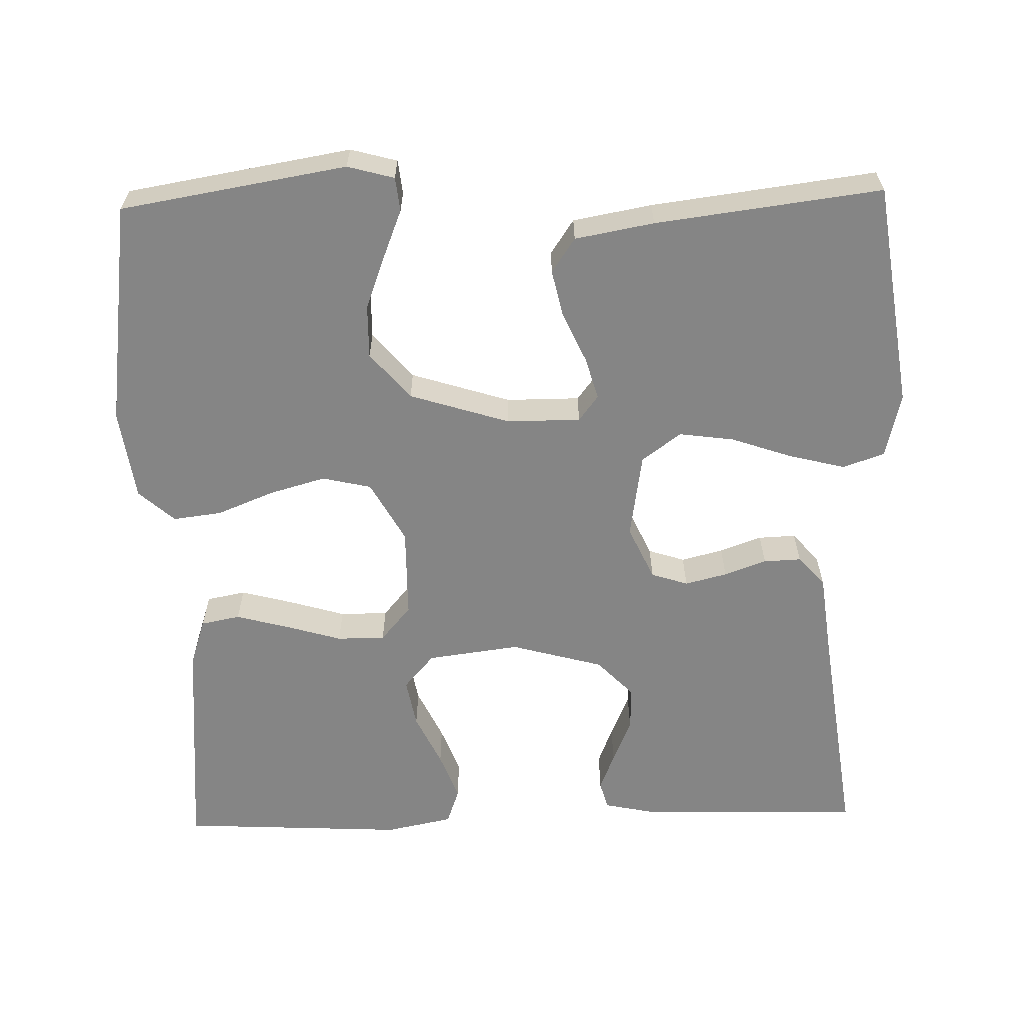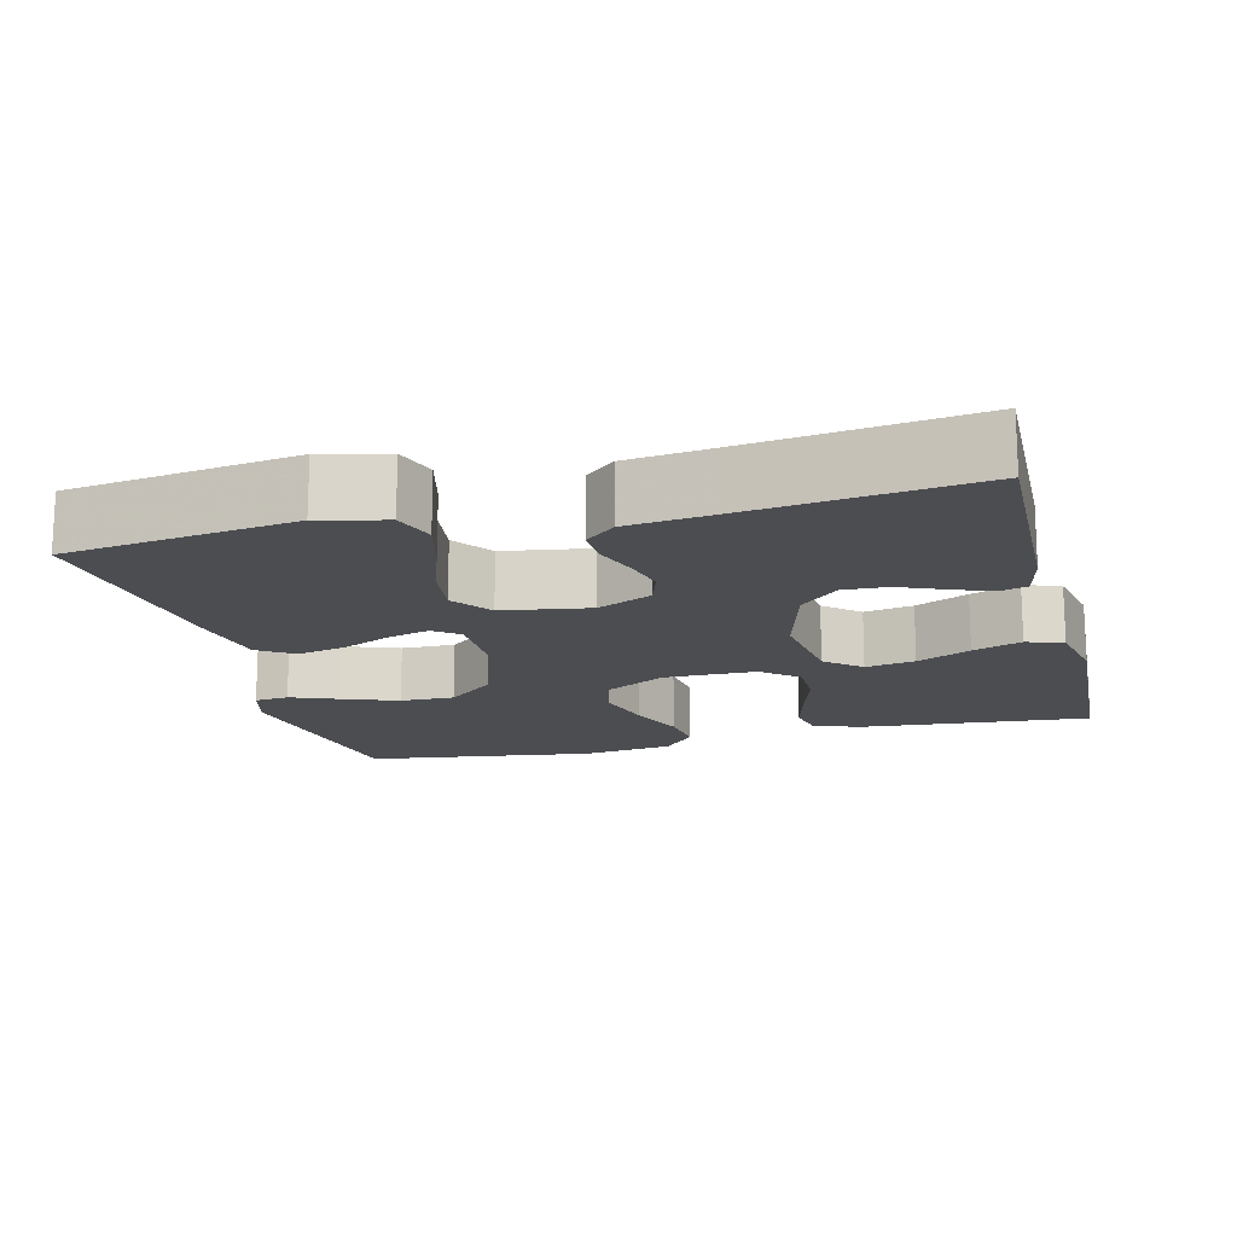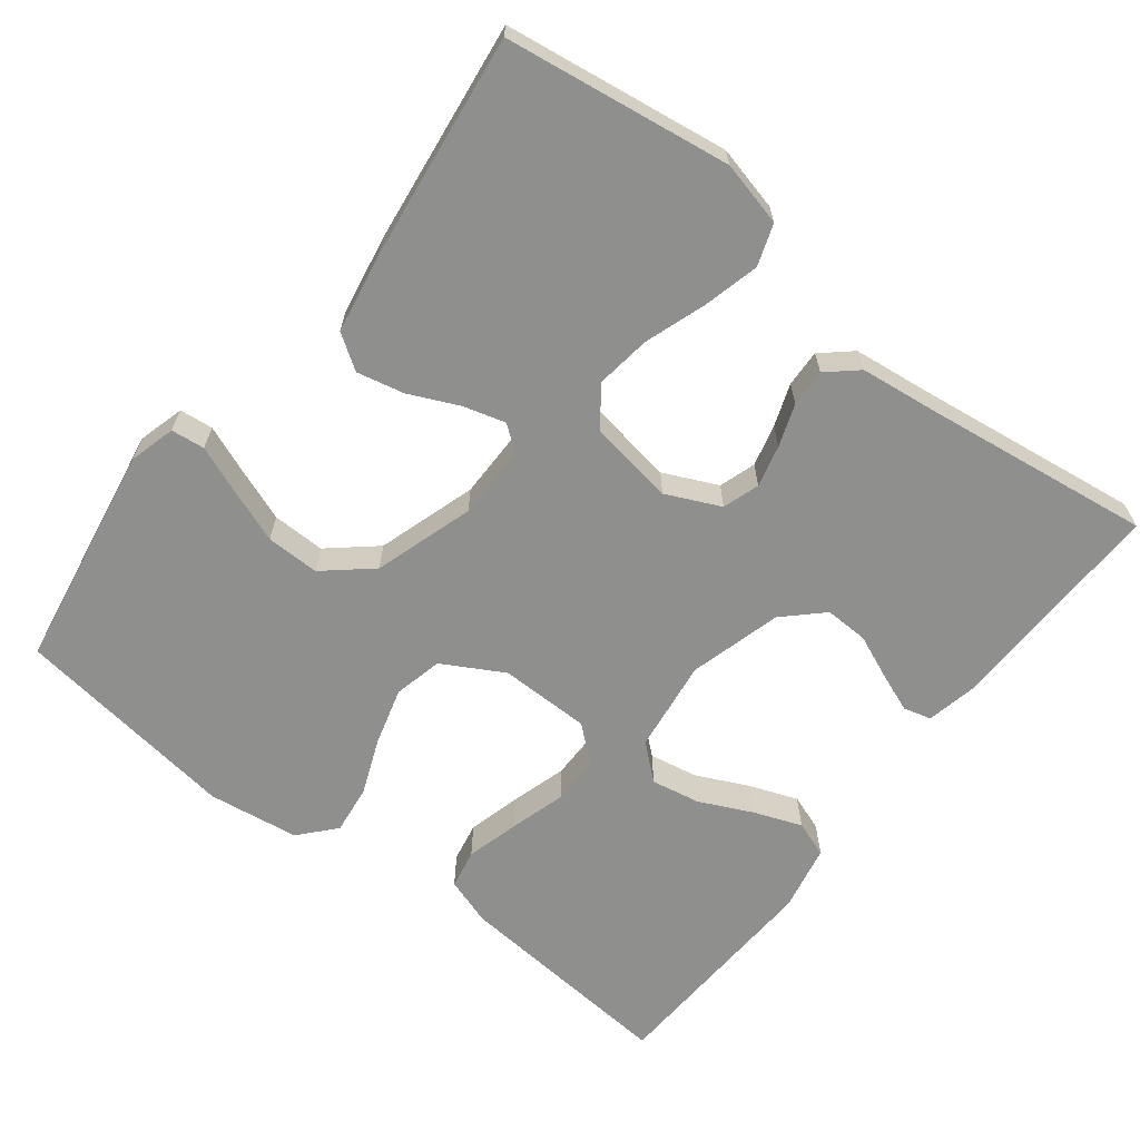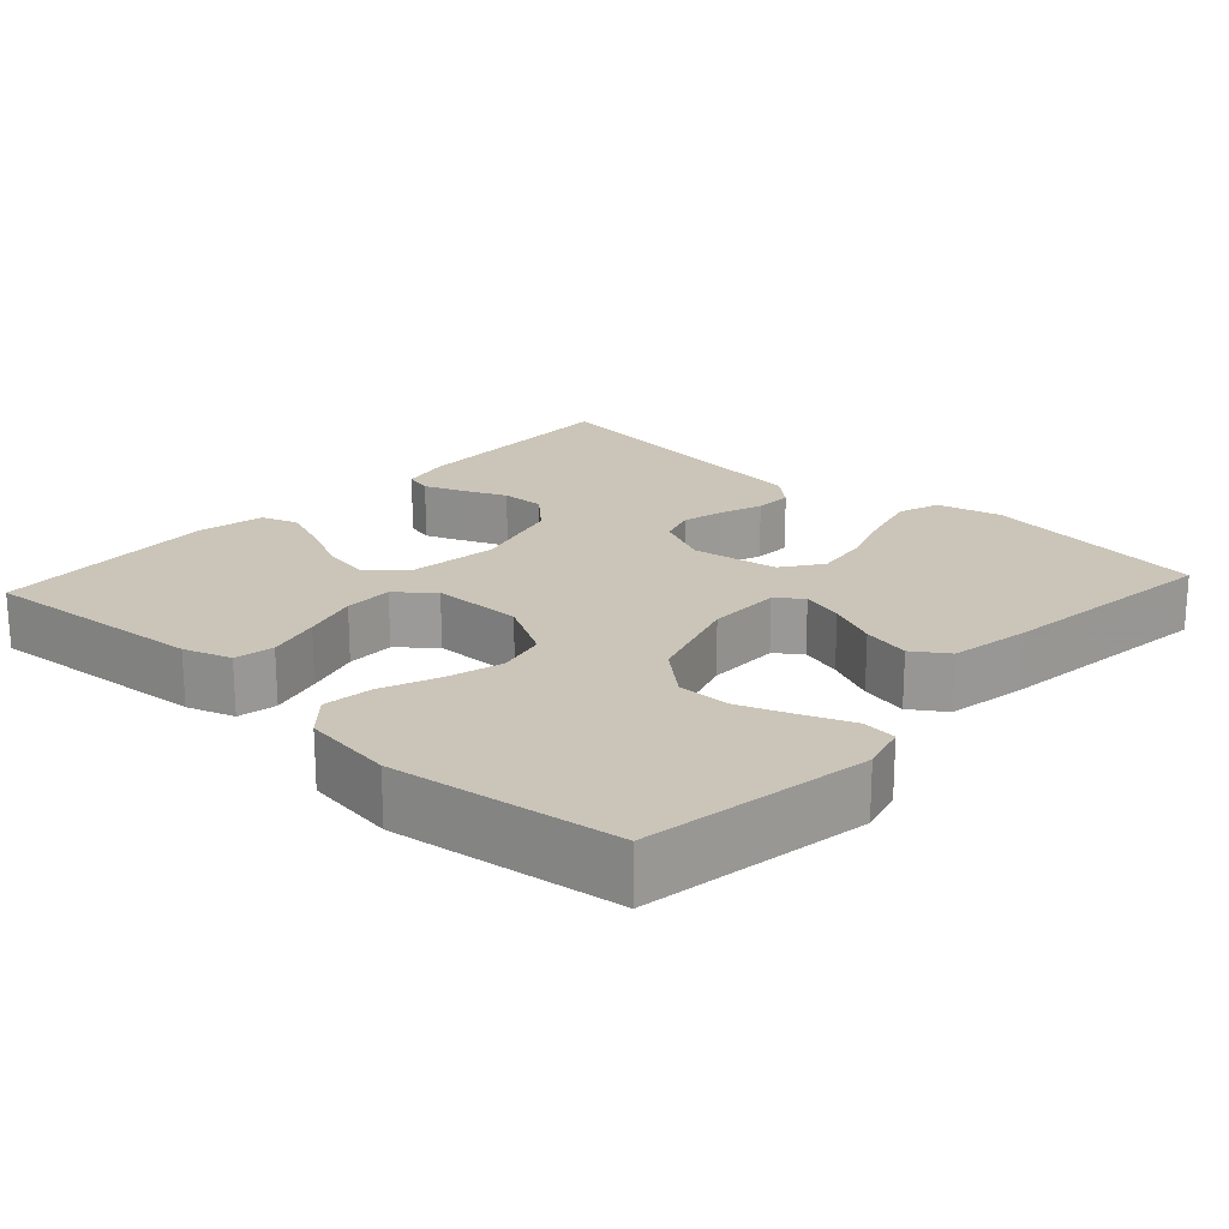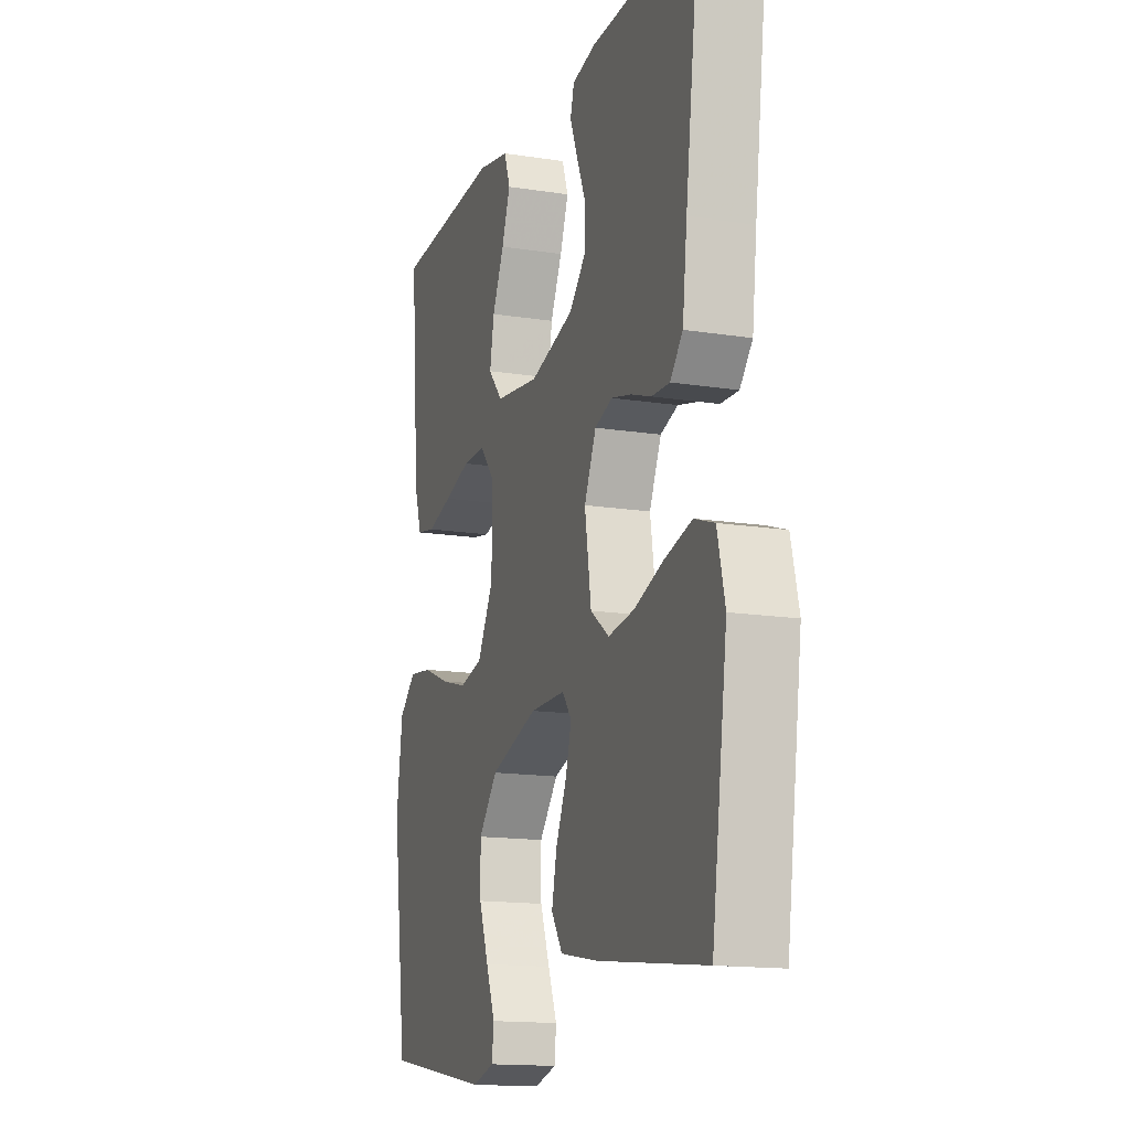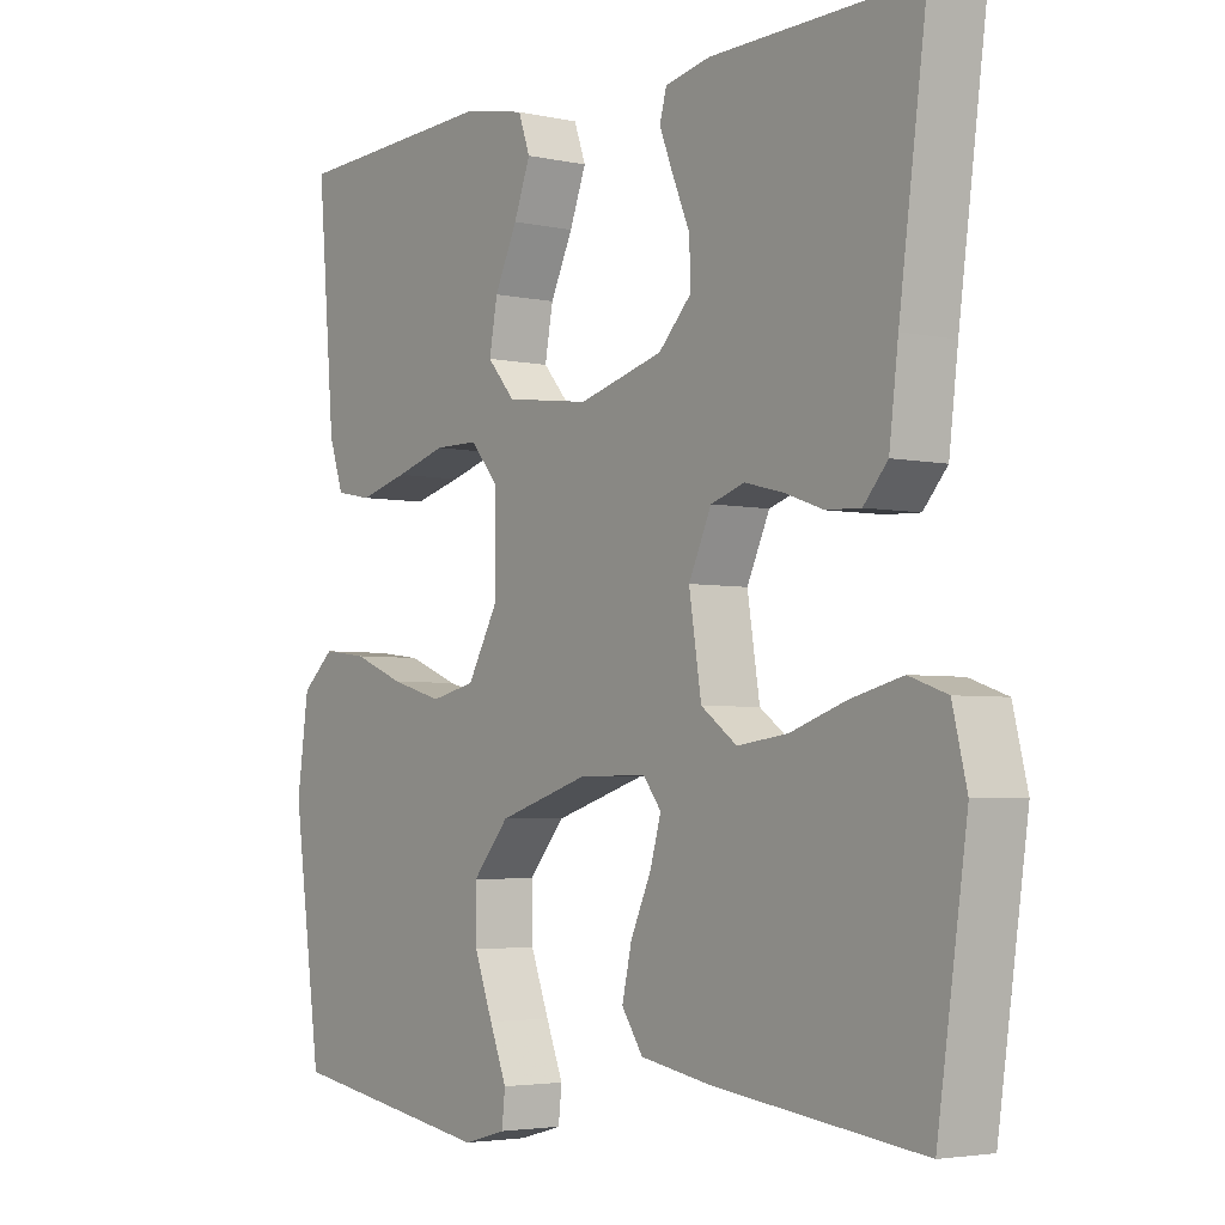
<metadata>
{"format":"obj","ext":"obj","renderer":"f3d","projection":"perspective","resolution":1024,"background":"white","views":[{"elev":-61.8,"azim":-178.5,"up":"+Y"},{"elev":-15.9,"azim":-75.8,"up":"+Y"},{"elev":-65.2,"azim":-127.8,"up":"+Y"},{"elev":20.4,"azim":132.5,"up":"+Y"},{"elev":-15.0,"azim":-108.6,"up":"+Z"},{"elev":-3.6,"azim":-126.6,"up":"+Z"}]}
</metadata>
<code>
v -0.5 0.07 0.5
v -0.2 0.07 0.492
v -0.134 0.07 0.478
v -0.124 0.07 0.441
v -0.144 0.07 0.39
v -0.169 0.07 0.331
v -0.171 0.07 0.273
v -0.123 0.07 0.223
v 0 0.07 0.189
v 0.123 0.07 0.205
v 0.163 0.07 0.251
v 0.151 0.07 0.316
v 0.118 0.07 0.386
v 0.094 0.07 0.45
v 0.111 0.07 0.498
v 0.2 0.07 0.516
v 0.5 0.07 0.5
v 0.475 0.07 0.2
v 0.454 0.07 0.137
v 0.402 0.07 0.127
v 0.331 0.07 0.146
v 0.257 0.07 0.168
v 0.193 0.07 0.168
v 0.153 0.07 0.121
v 0.152 0.07 0
v 0.197 0.07 -0.081
v 0.262 0.07 -0.096
v 0.337 0.07 -0.075
v 0.412 0.07 -0.045
v 0.477 0.07 -0.037
v 0.524 0.07 -0.079
v 0.541 0.07 -0.2
v 0.5 0.07 -0.5
v 0.2 0.07 -0.55
v 0.138 0.07 -0.533
v 0.133 0.07 -0.488
v 0.158 0.07 -0.425
v 0.185 0.07 -0.353
v 0.186 0.07 -0.282
v 0.133 0.07 -0.22
v 0 0.07 -0.178
v -0.098 0.07 -0.178
v -0.124 0.07 -0.212
v -0.108 0.07 -0.268
v -0.078 0.07 -0.334
v -0.064 0.07 -0.397
v -0.095 0.07 -0.443
v -0.2 0.07 -0.462
v -0.5 0.07 -0.5
v -0.543 0.07 -0.2
v -0.522 0.07 -0.114
v -0.467 0.07 -0.095
v -0.392 0.07 -0.114
v -0.311 0.07 -0.142
v -0.238 0.07 -0.152
v -0.186 0.07 -0.114
v -0.168 0.07 0
v -0.201 0.07 0.072
v -0.25 0.07 0.088
v -0.306 0.07 0.074
v -0.362 0.07 0.054
v -0.412 0.07 0.052
v -0.447 0.07 0.092
v -0.46 0.07 0.2
v -0.5 0 0.5
v -0.2 0 0.492
v -0.134 0 0.478
v -0.124 0 0.441
v -0.144 0 0.39
v -0.169 0 0.331
v -0.171 0 0.273
v -0.123 0 0.223
v 0 0 0.189
v 0.123 0 0.205
v 0.163 0 0.251
v 0.151 0 0.316
v 0.118 0 0.386
v 0.094 0 0.45
v 0.111 0 0.498
v 0.2 0 0.516
v 0.5 0 0.5
v 0.475 0 0.2
v 0.454 0 0.137
v 0.402 0 0.127
v 0.331 0 0.146
v 0.257 0 0.168
v 0.193 0 0.168
v 0.153 0 0.121
v 0.152 0 0
v 0.197 0 -0.081
v 0.262 0 -0.096
v 0.337 0 -0.075
v 0.412 0 -0.045
v 0.477 0 -0.037
v 0.524 0 -0.079
v 0.541 0 -0.2
v 0.5 0 -0.5
v 0.2 0 -0.55
v 0.138 0 -0.533
v 0.133 0 -0.488
v 0.158 0 -0.425
v 0.185 0 -0.353
v 0.186 0 -0.282
v 0.133 0 -0.22
v 0 0 -0.178
v -0.098 0 -0.178
v -0.124 0 -0.212
v -0.108 0 -0.268
v -0.078 0 -0.334
v -0.064 0 -0.397
v -0.095 0 -0.443
v -0.2 0 -0.462
v -0.5 0 -0.5
v -0.543 0 -0.2
v -0.522 0 -0.114
v -0.467 0 -0.095
v -0.392 0 -0.114
v -0.311 0 -0.142
v -0.238 0 -0.152
v -0.186 0 -0.114
v -0.168 0 0
v -0.201 0 0.072
v -0.25 0 0.088
v -0.306 0 0.074
v -0.362 0 0.054
v -0.412 0 0.052
v -0.447 0 0.092
v -0.46 0 0.2
f 62 63 64
f 61 62 64
f 60 61 64
f 1 2 3
f 64 1 3
f 60 64 3
f 59 60 3
f 52 53 54
f 51 52 54
f 50 51 54
f 49 50 54
f 48 49 54
f 47 48 54
f 46 47 54
f 45 46 54
f 44 45 54
f 43 44 54 55
f 42 43 55 56
f 35 36 37
f 34 35 37
f 33 34 37
f 32 33 37
f 31 32 37
f 30 31 37
f 29 30 37
f 28 29 37
f 28 37 38
f 27 28 38 39
f 20 21 22
f 19 20 22
f 18 19 22
f 17 18 22
f 16 17 22
f 15 16 22
f 14 15 22
f 13 14 22
f 12 13 22
f 11 12 22 23
f 10 11 23 24
f 3 4 5 6
f 59 3 6
f 58 59 6 7
f 41 42 56 57
f 58 7 8
f 57 58 8
f 41 57 8
f 40 41 8
f 26 27 39 40
f 40 8 9
f 26 40 9
f 25 26 9
f 9 10 24 25
f 128 127 126
f 128 126 125
f 128 125 124
f 67 66 65
f 67 65 128
f 67 128 124
f 67 124 123
f 118 117 116
f 118 116 115
f 118 115 114
f 118 114 113
f 118 113 112
f 118 112 111
f 118 111 110
f 118 110 109
f 118 109 108
f 119 118 108 107
f 120 119 107 106
f 101 100 99
f 101 99 98
f 101 98 97
f 101 97 96
f 101 96 95
f 101 95 94
f 101 94 93
f 101 93 92
f 102 101 92
f 103 102 92 91
f 86 85 84
f 86 84 83
f 86 83 82
f 86 82 81
f 86 81 80
f 86 80 79
f 86 79 78
f 86 78 77
f 86 77 76
f 87 86 76 75
f 88 87 75 74
f 70 69 68 67
f 70 67 123
f 71 70 123 122
f 121 120 106 105
f 72 71 122
f 72 122 121
f 72 121 105
f 72 105 104
f 104 103 91 90
f 73 72 104
f 73 104 90
f 73 90 89
f 89 88 74 73
f 1 65 66 2
f 2 66 67 3
f 3 67 68 4
f 4 68 69 5
f 5 69 70 6
f 6 70 71 7
f 7 71 72 8
f 8 72 73 9
f 9 73 74 10
f 10 74 75 11
f 11 75 76 12
f 12 76 77 13
f 13 77 78 14
f 14 78 79 15
f 15 79 80 16
f 16 80 81 17
f 17 81 82 18
f 18 82 83 19
f 19 83 84 20
f 20 84 85 21
f 21 85 86 22
f 22 86 87 23
f 23 87 88 24
f 24 88 89 25
f 25 89 90 26
f 26 90 91 27
f 27 91 92 28
f 28 92 93 29
f 29 93 94 30
f 30 94 95 31
f 31 95 96 32
f 32 96 97 33
f 33 97 98 34
f 34 98 99 35
f 35 99 100 36
f 36 100 101 37
f 37 101 102 38
f 38 102 103 39
f 39 103 104 40
f 40 104 105 41
f 41 105 106 42
f 42 106 107 43
f 43 107 108 44
f 44 108 109 45
f 45 109 110 46
f 46 110 111 47
f 47 111 112 48
f 48 112 113 49
f 49 113 114 50
f 50 114 115 51
f 51 115 116 52
f 52 116 117 53
f 53 117 118 54
f 54 118 119 55
f 55 119 120 56
f 56 120 121 57
f 57 121 122 58
f 58 122 123 59
f 59 123 124 60
f 60 124 125 61
f 61 125 126 62
f 62 126 127 63
f 63 127 128 64
f 64 128 65 1

</code>
